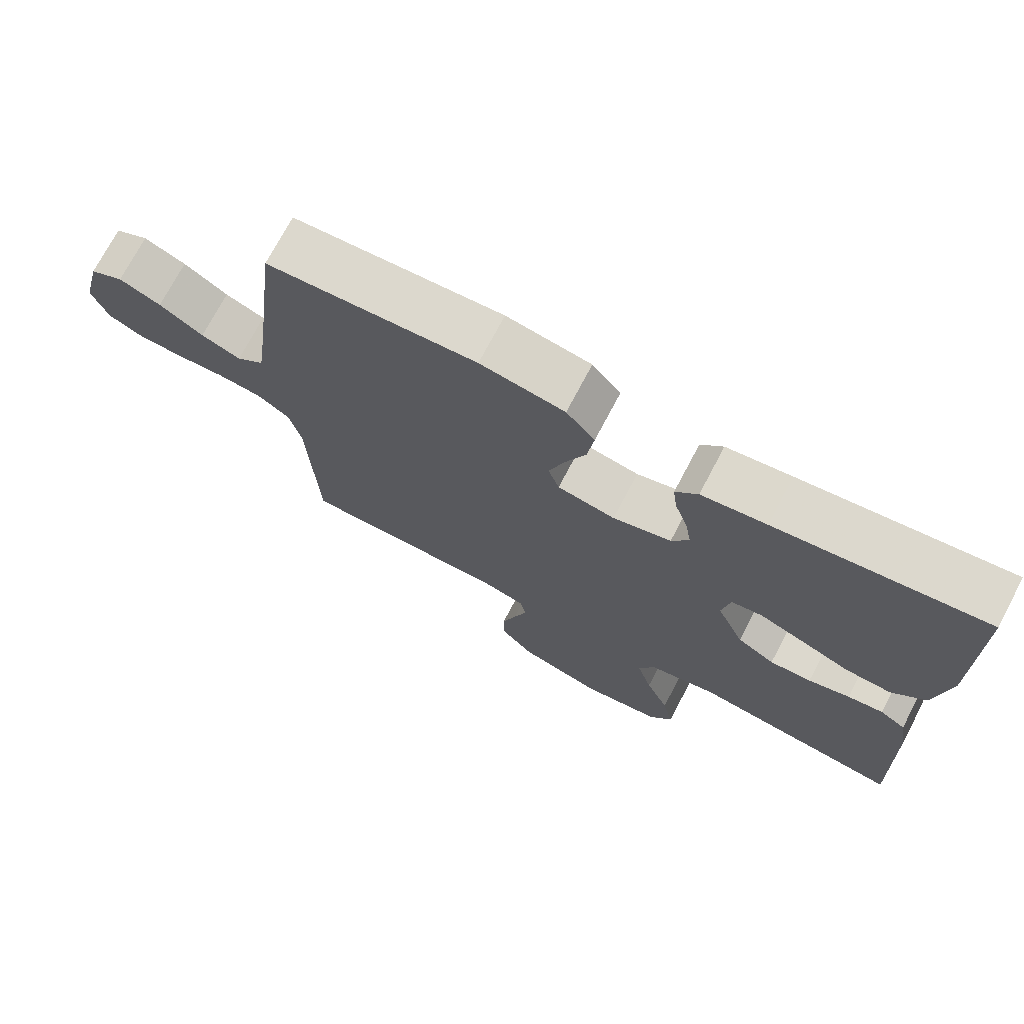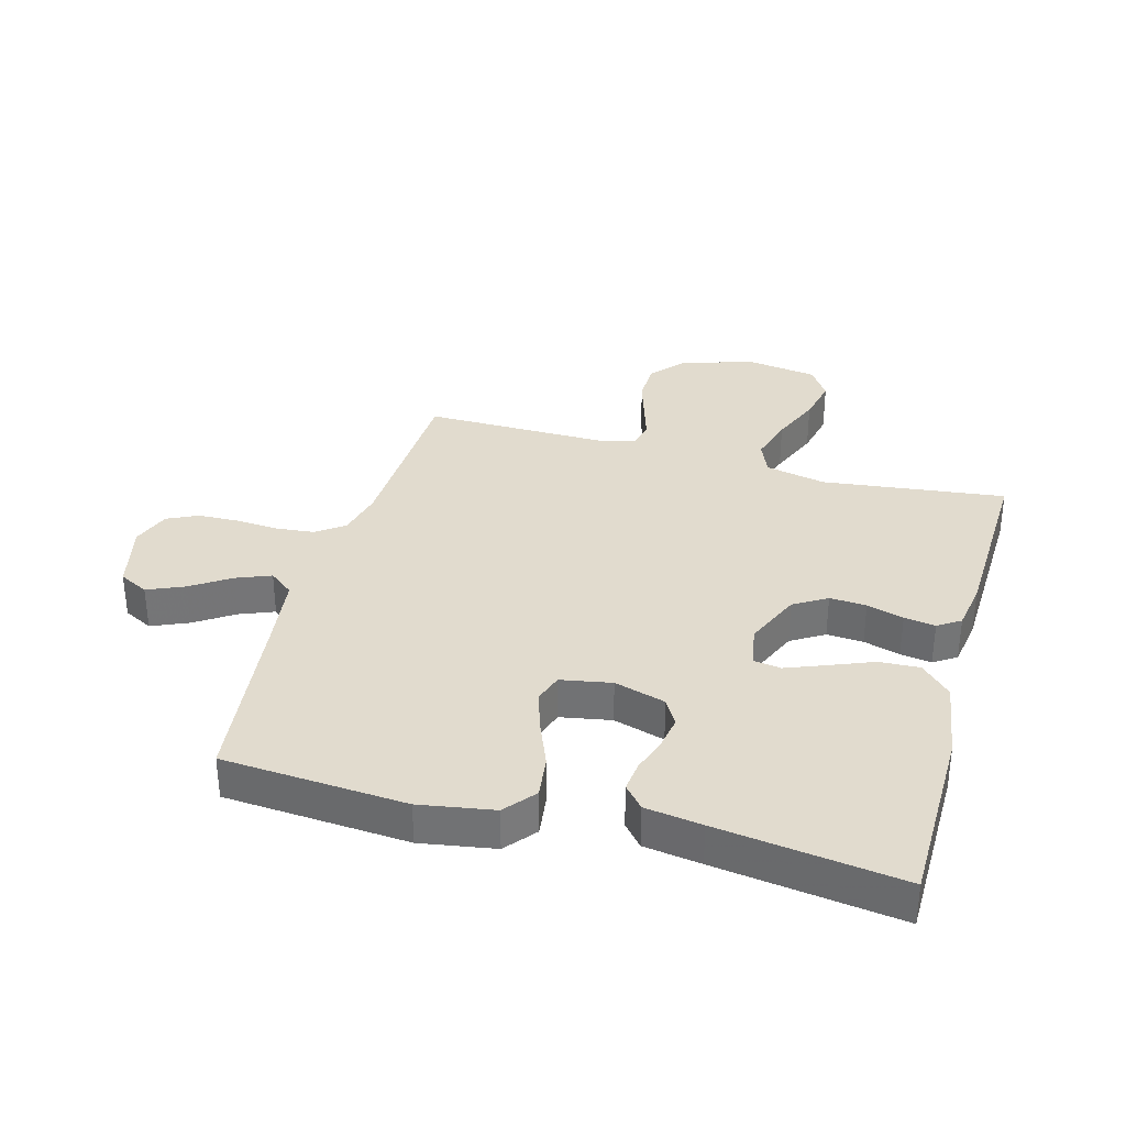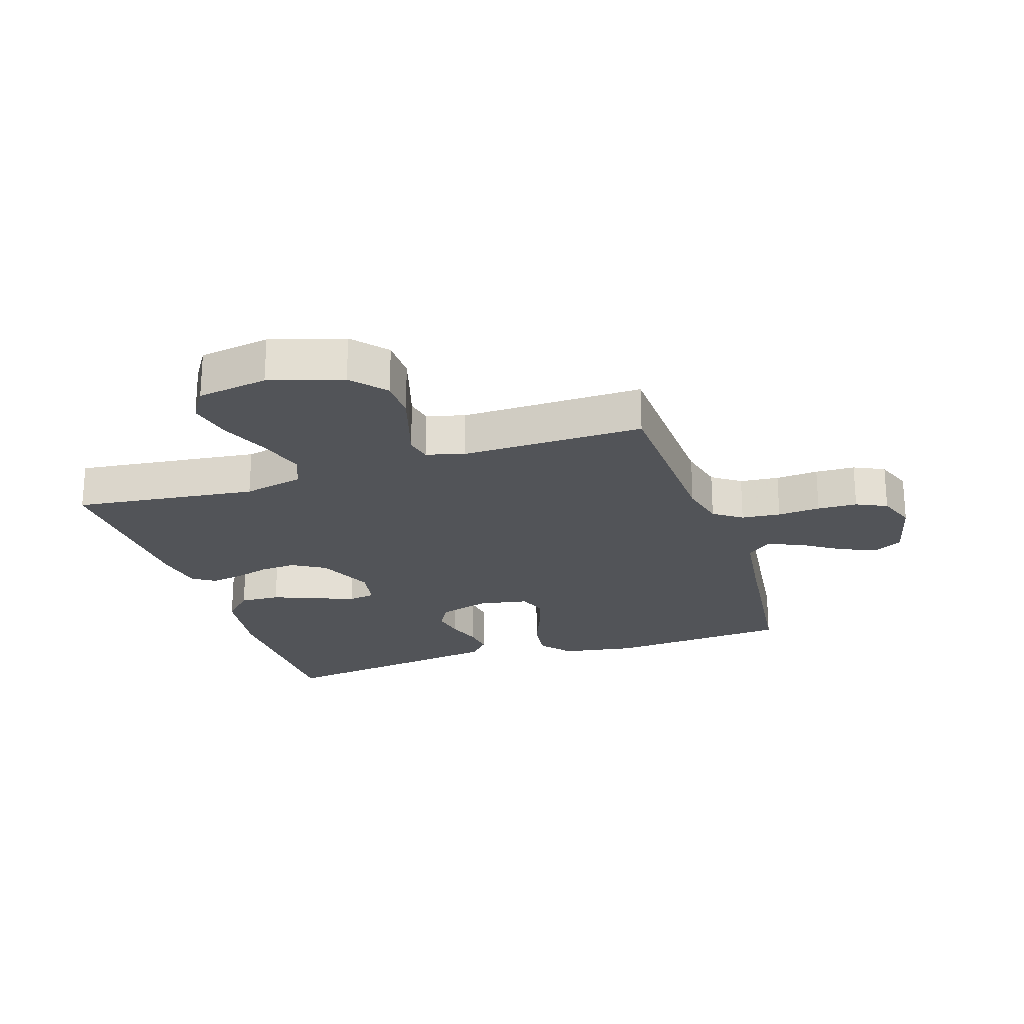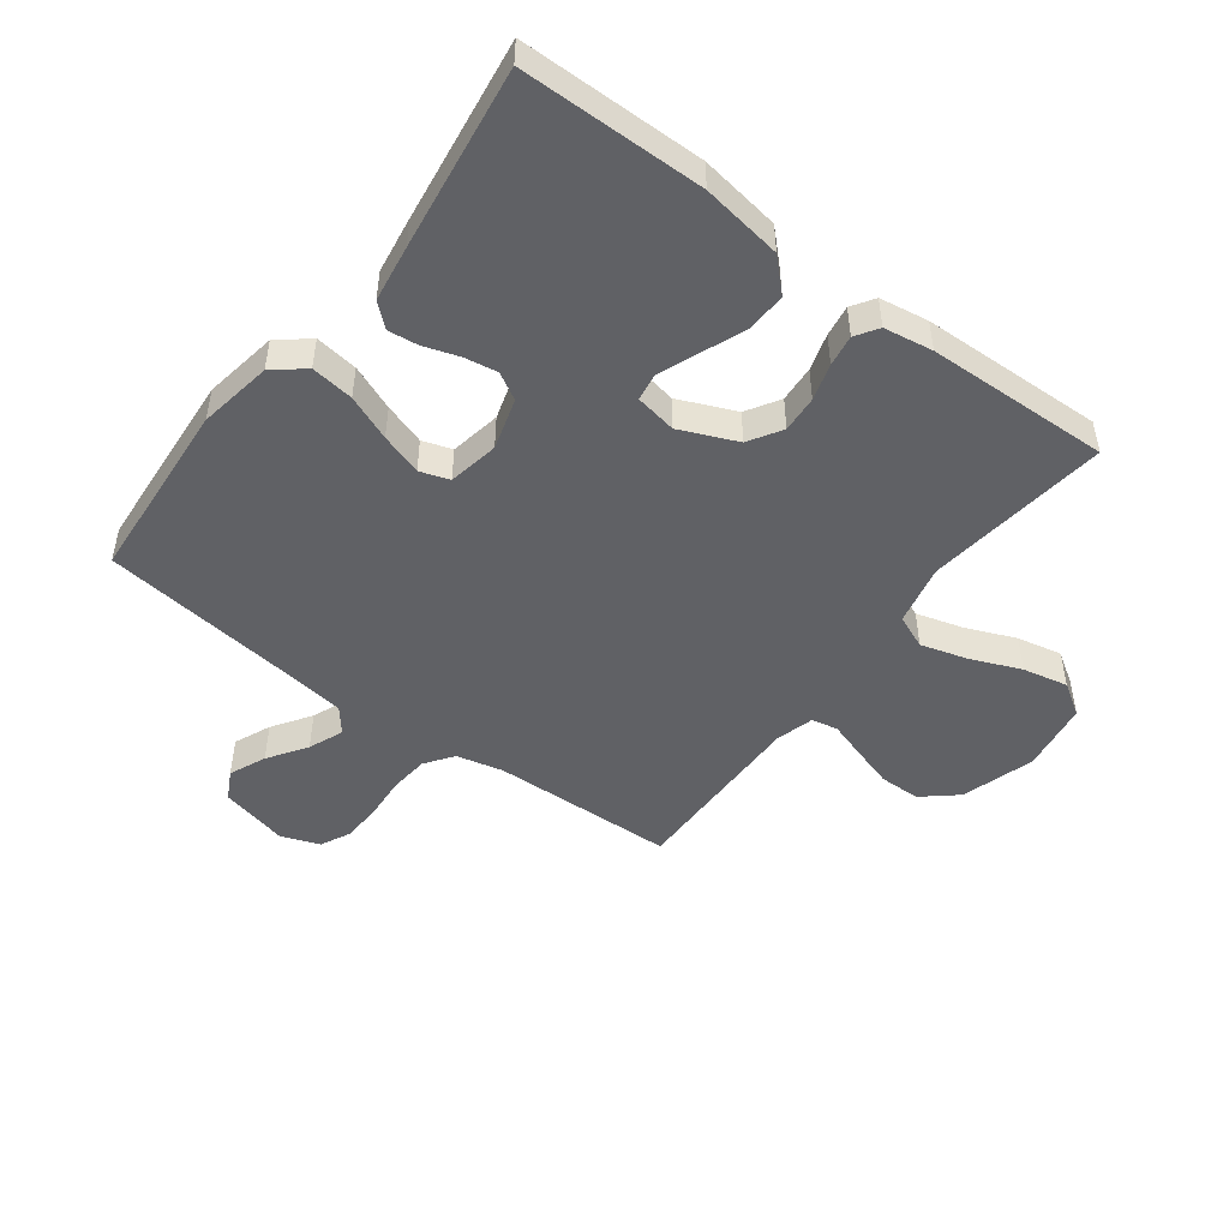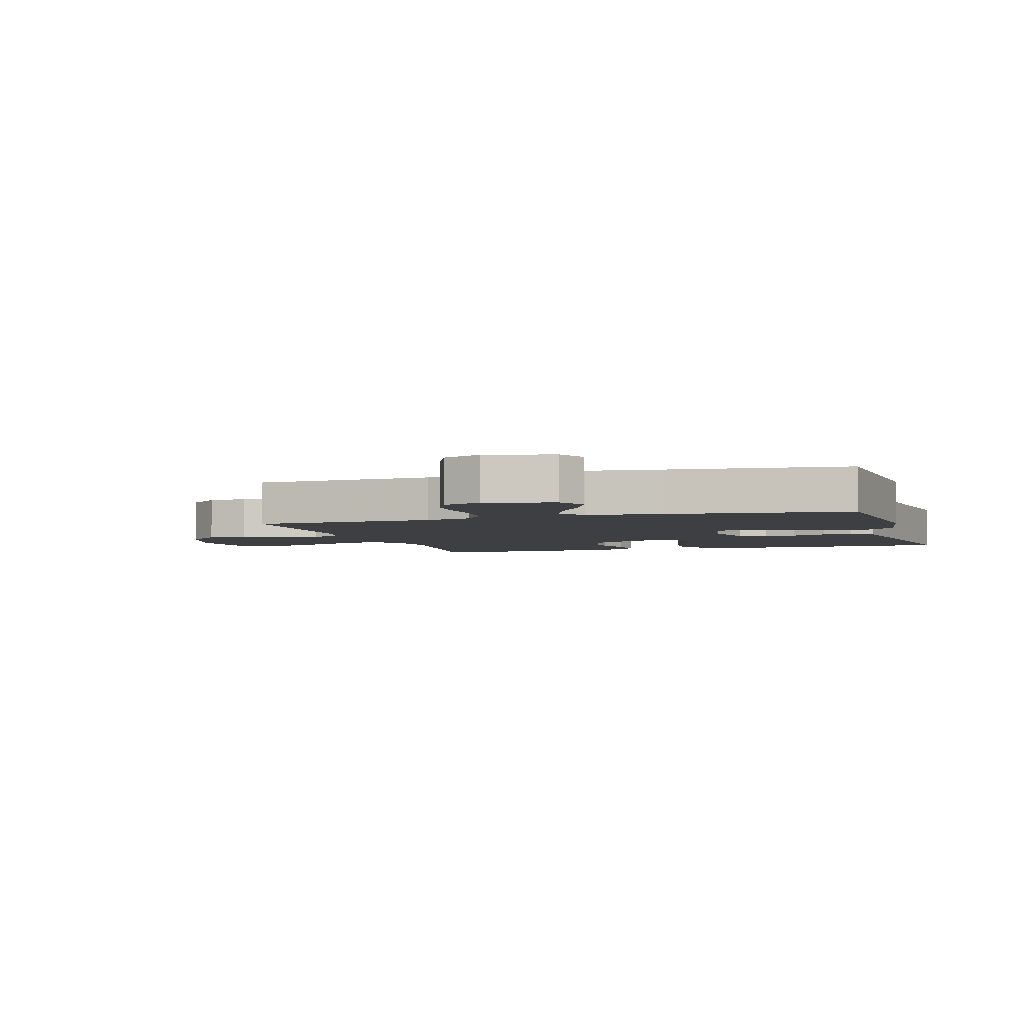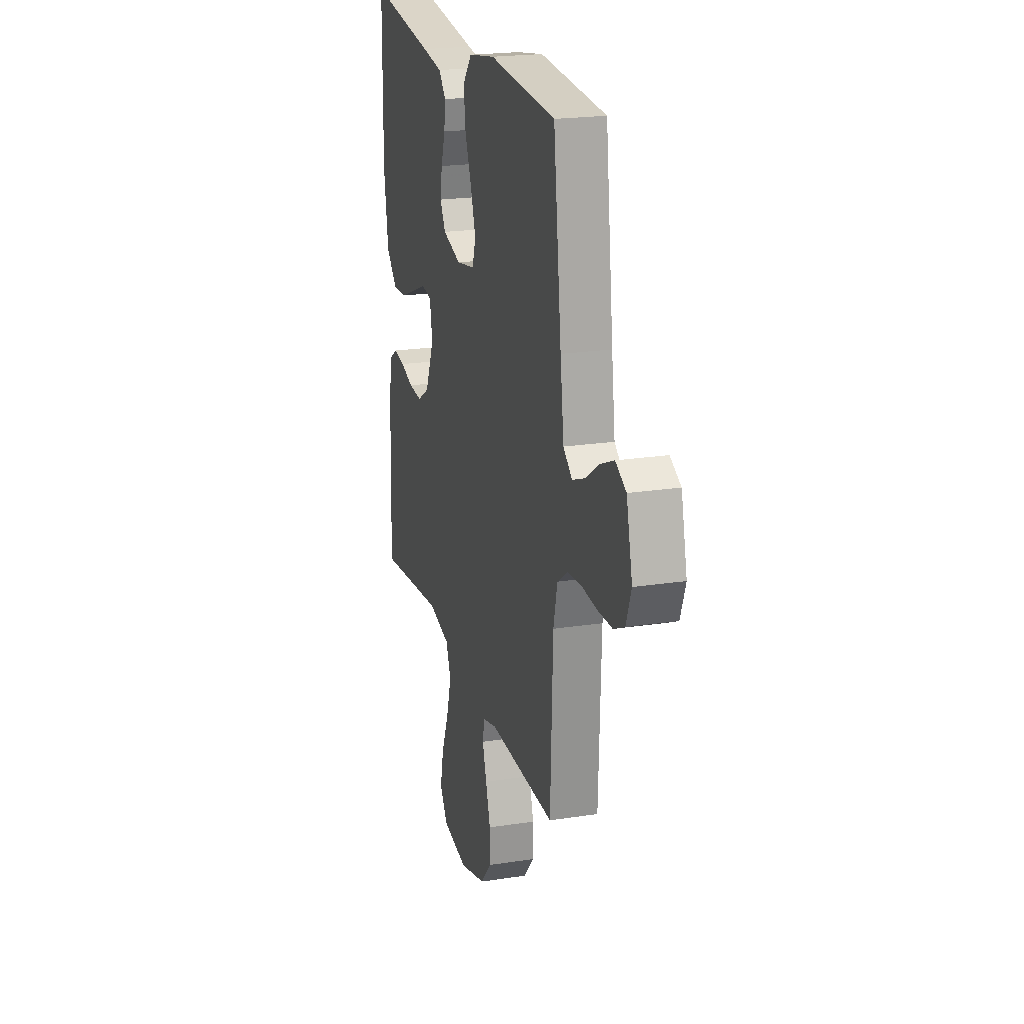
<metadata>
{"format":"obj","ext":"obj","renderer":"f3d","projection":"perspective","resolution":1024,"background":"white","views":[{"elev":73.1,"azim":27.8,"up":"+Z"},{"elev":33.8,"azim":15.4,"up":"+Y"},{"elev":-22.9,"azim":-161.9,"up":"+Y"},{"elev":-48.4,"azim":53.0,"up":"+Y"},{"elev":-4.0,"azim":-72.7,"up":"+Y"},{"elev":21.4,"azim":-105.4,"up":"+Z"}]}
</metadata>
<code>
v 0.5 0.07 0.5
v 0.503 0.07 0.2
v 0.483 0.07 0.068
v 0.434 0.07 0.018
v 0.368 0.07 0.021
v 0.296 0.07 0.05
v 0.232 0.07 0.075
v 0.187 0.07 0.068
v 0.175 0.07 0
v 0.215 0.07 -0.093
v 0.269 0.07 -0.126
v 0.329 0.07 -0.122
v 0.389 0.07 -0.104
v 0.44 0.07 -0.096
v 0.477 0.07 -0.12
v 0.49 0.07 -0.2
v 0.5 0.07 -0.5
v 0.2 0.07 -0.464
v 0.101 0.07 -0.486
v 0.078 0.07 -0.541
v 0.1 0.07 -0.617
v 0.134 0.07 -0.699
v 0.15 0.07 -0.773
v 0.116 0.07 -0.826
v 0 0.07 -0.844
v -0.12 0.07 -0.808
v -0.168 0.07 -0.752
v -0.169 0.07 -0.685
v -0.148 0.07 -0.616
v -0.129 0.07 -0.556
v -0.138 0.07 -0.513
v -0.2 0.07 -0.496
v -0.5 0.07 -0.5
v -0.511 0.07 -0.2
v -0.529 0.07 -0.123
v -0.575 0.07 -0.09
v -0.639 0.07 -0.084
v -0.709 0.07 -0.089
v -0.774 0.07 -0.087
v -0.824 0.07 -0.063
v -0.847 0.07 0
v -0.82 0.07 0.112
v -0.772 0.07 0.137
v -0.712 0.07 0.111
v -0.649 0.07 0.069
v -0.592 0.07 0.046
v -0.552 0.07 0.078
v -0.536 0.07 0.2
v -0.5 0.07 0.5
v -0.2 0.07 0.522
v -0.079 0.07 0.502
v -0.038 0.07 0.452
v -0.047 0.07 0.382
v -0.077 0.07 0.308
v -0.099 0.07 0.24
v -0.083 0.07 0.192
v 0 0.07 0.177
v 0.084 0.07 0.202
v 0.109 0.07 0.246
v 0.1 0.07 0.3
v 0.081 0.07 0.357
v 0.075 0.07 0.407
v 0.107 0.07 0.444
v 0.2 0.07 0.458
v 0.5 0 0.5
v 0.503 0 0.2
v 0.483 0 0.068
v 0.434 0 0.018
v 0.368 0 0.021
v 0.296 0 0.05
v 0.232 0 0.075
v 0.187 0 0.068
v 0.175 0 0
v 0.215 0 -0.093
v 0.269 0 -0.126
v 0.329 0 -0.122
v 0.389 0 -0.104
v 0.44 0 -0.096
v 0.477 0 -0.12
v 0.49 0 -0.2
v 0.5 0 -0.5
v 0.2 0 -0.464
v 0.101 0 -0.486
v 0.078 0 -0.541
v 0.1 0 -0.617
v 0.134 0 -0.699
v 0.15 0 -0.773
v 0.116 0 -0.826
v 0 0 -0.844
v -0.12 0 -0.808
v -0.168 0 -0.752
v -0.169 0 -0.685
v -0.148 0 -0.616
v -0.129 0 -0.556
v -0.138 0 -0.513
v -0.2 0 -0.496
v -0.5 0 -0.5
v -0.511 0 -0.2
v -0.529 0 -0.123
v -0.575 0 -0.09
v -0.639 0 -0.084
v -0.709 0 -0.089
v -0.774 0 -0.087
v -0.824 0 -0.063
v -0.847 0 0
v -0.82 0 0.112
v -0.772 0 0.137
v -0.712 0 0.111
v -0.649 0 0.069
v -0.592 0 0.046
v -0.552 0 0.078
v -0.536 0 0.2
v -0.5 0 0.5
v -0.2 0 0.522
v -0.079 0 0.502
v -0.038 0 0.452
v -0.047 0 0.382
v -0.077 0 0.308
v -0.099 0 0.24
v -0.083 0 0.192
v 0 0 0.177
v 0.084 0 0.202
v 0.109 0 0.246
v 0.1 0 0.3
v 0.081 0 0.357
v 0.075 0 0.407
v 0.107 0 0.444
v 0.2 0 0.458
f 4 5 6
f 3 4 6
f 2 3 6
f 1 2 6
f 64 1 6
f 63 64 6
f 62 63 6
f 61 62 6
f 60 61 6
f 59 60 6 7
f 58 59 7 8
f 57 58 8 9
f 56 57 9 10
f 52 53 54
f 51 52 54
f 50 51 54
f 49 50 54
f 48 49 54
f 47 48 54 55
f 46 47 55 56
f 43 44 45
f 42 43 45
f 41 42 45
f 40 41 45
f 39 40 45
f 38 39 45
f 37 38 45
f 36 37 45 46
f 46 56 10
f 36 46 10
f 35 36 10
f 32 33 34
f 35 10 11
f 34 35 11
f 32 34 11
f 31 32 11
f 28 29 30
f 27 28 30
f 26 27 30
f 25 26 30
f 24 25 30
f 23 24 30
f 22 23 30
f 21 22 30
f 20 21 30 31
f 16 17 18
f 15 16 18
f 14 15 18
f 13 14 18
f 12 13 18
f 12 18 19
f 11 12 19
f 31 11 19
f 19 20 31
f 70 69 68
f 70 68 67
f 70 67 66
f 70 66 65
f 70 65 128
f 70 128 127
f 70 127 126
f 70 126 125
f 70 125 124
f 71 70 124 123
f 72 71 123 122
f 73 72 122 121
f 74 73 121 120
f 118 117 116
f 118 116 115
f 118 115 114
f 118 114 113
f 118 113 112
f 119 118 112 111
f 120 119 111 110
f 109 108 107
f 109 107 106
f 109 106 105
f 109 105 104
f 109 104 103
f 109 103 102
f 109 102 101
f 110 109 101 100
f 74 120 110
f 74 110 100
f 74 100 99
f 98 97 96
f 75 74 99
f 75 99 98
f 75 98 96
f 75 96 95
f 94 93 92
f 94 92 91
f 94 91 90
f 94 90 89
f 94 89 88
f 94 88 87
f 94 87 86
f 94 86 85
f 95 94 85 84
f 82 81 80
f 82 80 79
f 82 79 78
f 82 78 77
f 82 77 76
f 83 82 76
f 83 76 75
f 83 75 95
f 95 84 83
f 1 65 66 2
f 2 66 67 3
f 3 67 68 4
f 4 68 69 5
f 5 69 70 6
f 6 70 71 7
f 7 71 72 8
f 8 72 73 9
f 9 73 74 10
f 10 74 75 11
f 11 75 76 12
f 12 76 77 13
f 13 77 78 14
f 14 78 79 15
f 15 79 80 16
f 16 80 81 17
f 17 81 82 18
f 18 82 83 19
f 19 83 84 20
f 20 84 85 21
f 21 85 86 22
f 22 86 87 23
f 23 87 88 24
f 24 88 89 25
f 25 89 90 26
f 26 90 91 27
f 27 91 92 28
f 28 92 93 29
f 29 93 94 30
f 30 94 95 31
f 31 95 96 32
f 32 96 97 33
f 33 97 98 34
f 34 98 99 35
f 35 99 100 36
f 36 100 101 37
f 37 101 102 38
f 38 102 103 39
f 39 103 104 40
f 40 104 105 41
f 41 105 106 42
f 42 106 107 43
f 43 107 108 44
f 44 108 109 45
f 45 109 110 46
f 46 110 111 47
f 47 111 112 48
f 48 112 113 49
f 49 113 114 50
f 50 114 115 51
f 51 115 116 52
f 52 116 117 53
f 53 117 118 54
f 54 118 119 55
f 55 119 120 56
f 56 120 121 57
f 57 121 122 58
f 58 122 123 59
f 59 123 124 60
f 60 124 125 61
f 61 125 126 62
f 62 126 127 63
f 63 127 128 64
f 64 128 65 1

</code>
